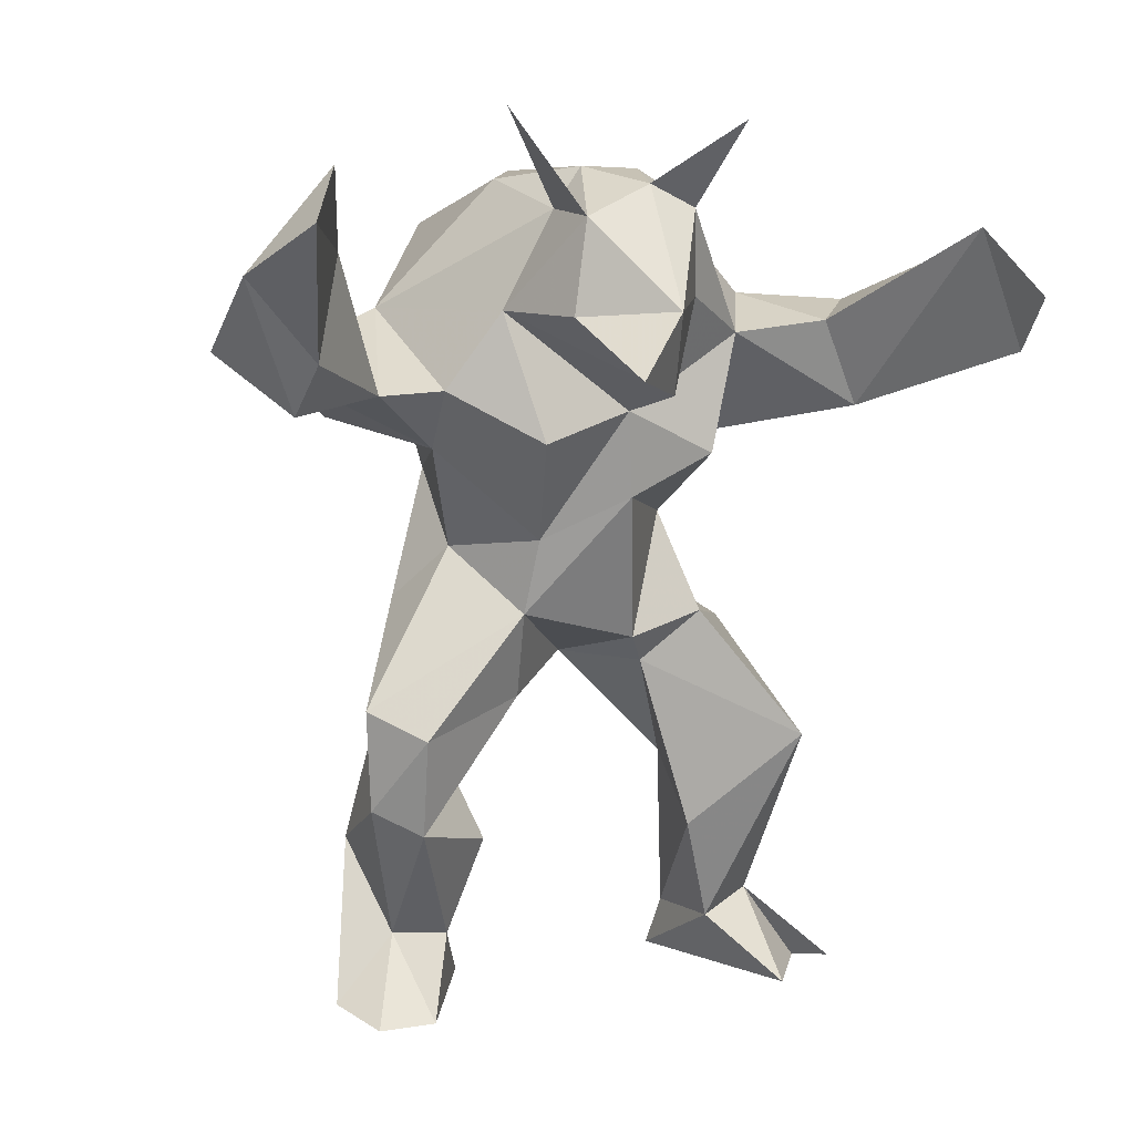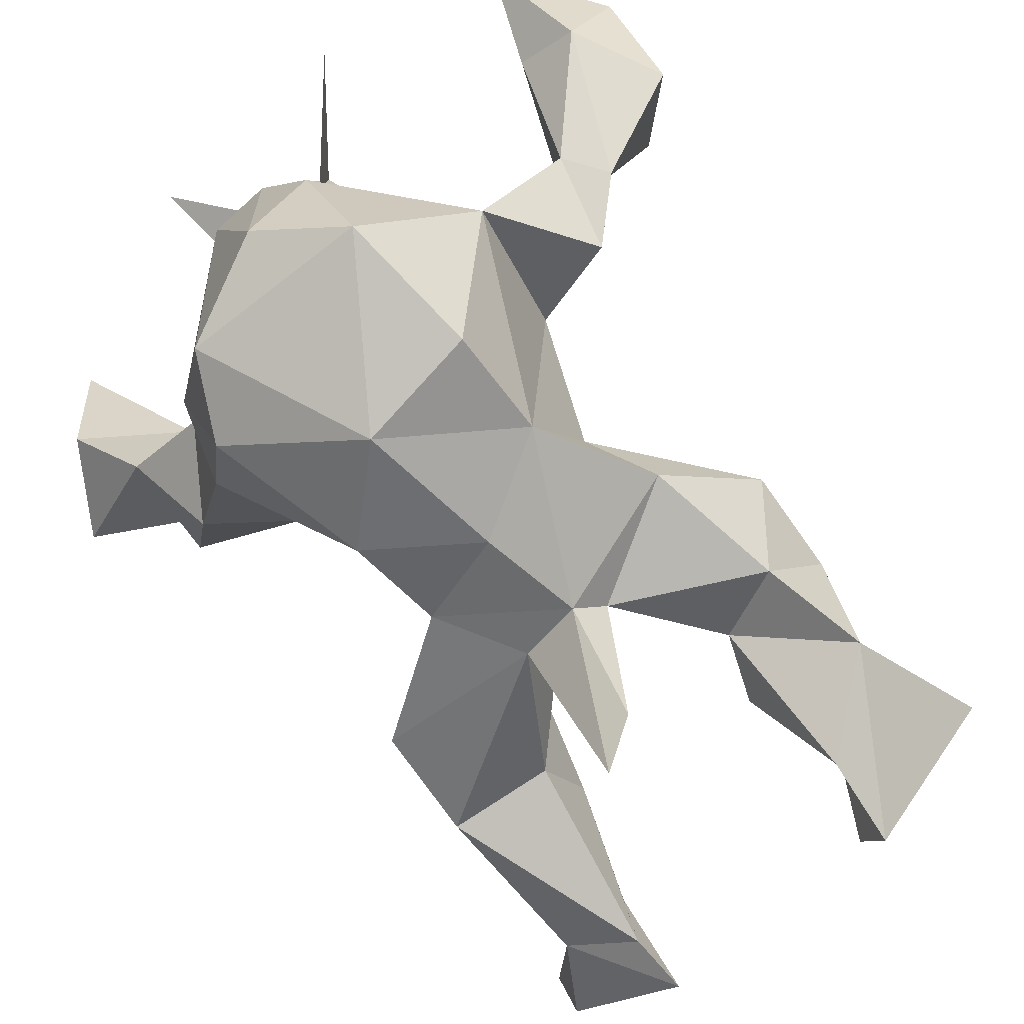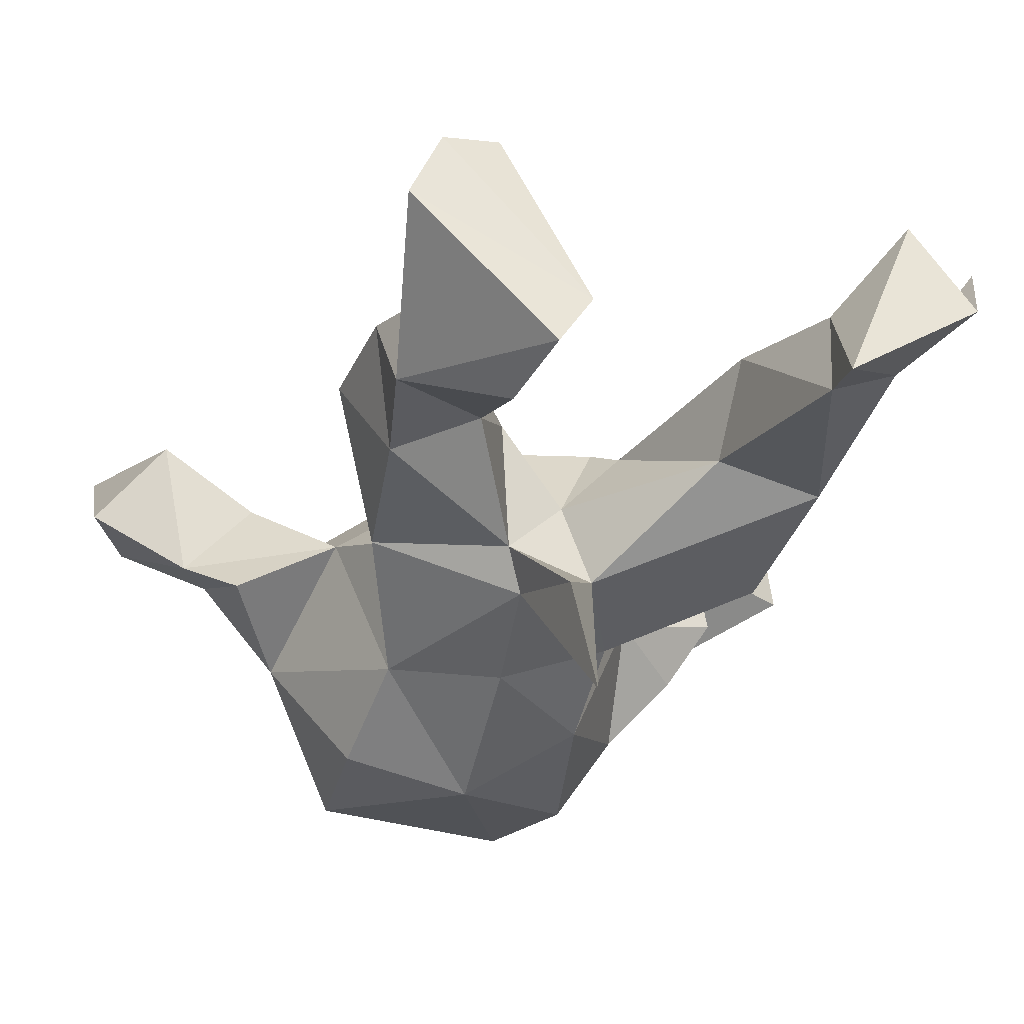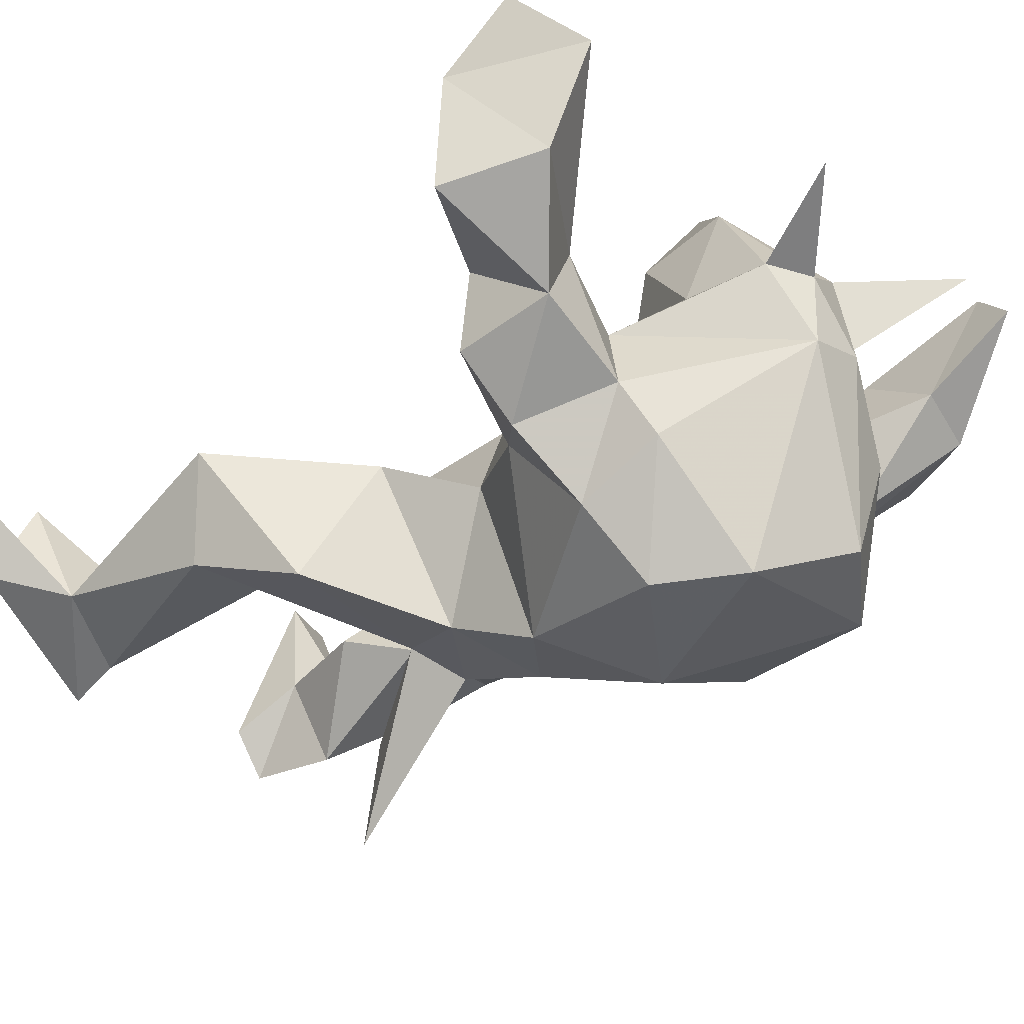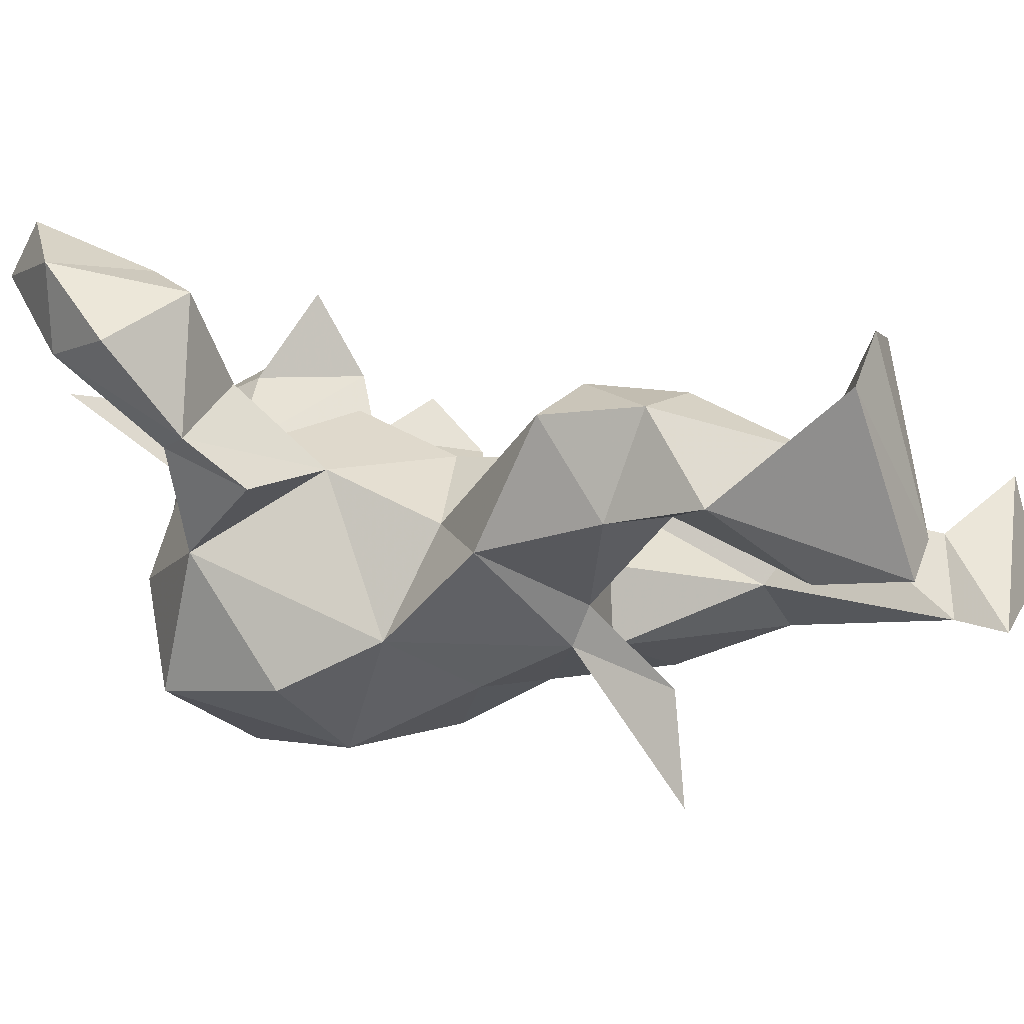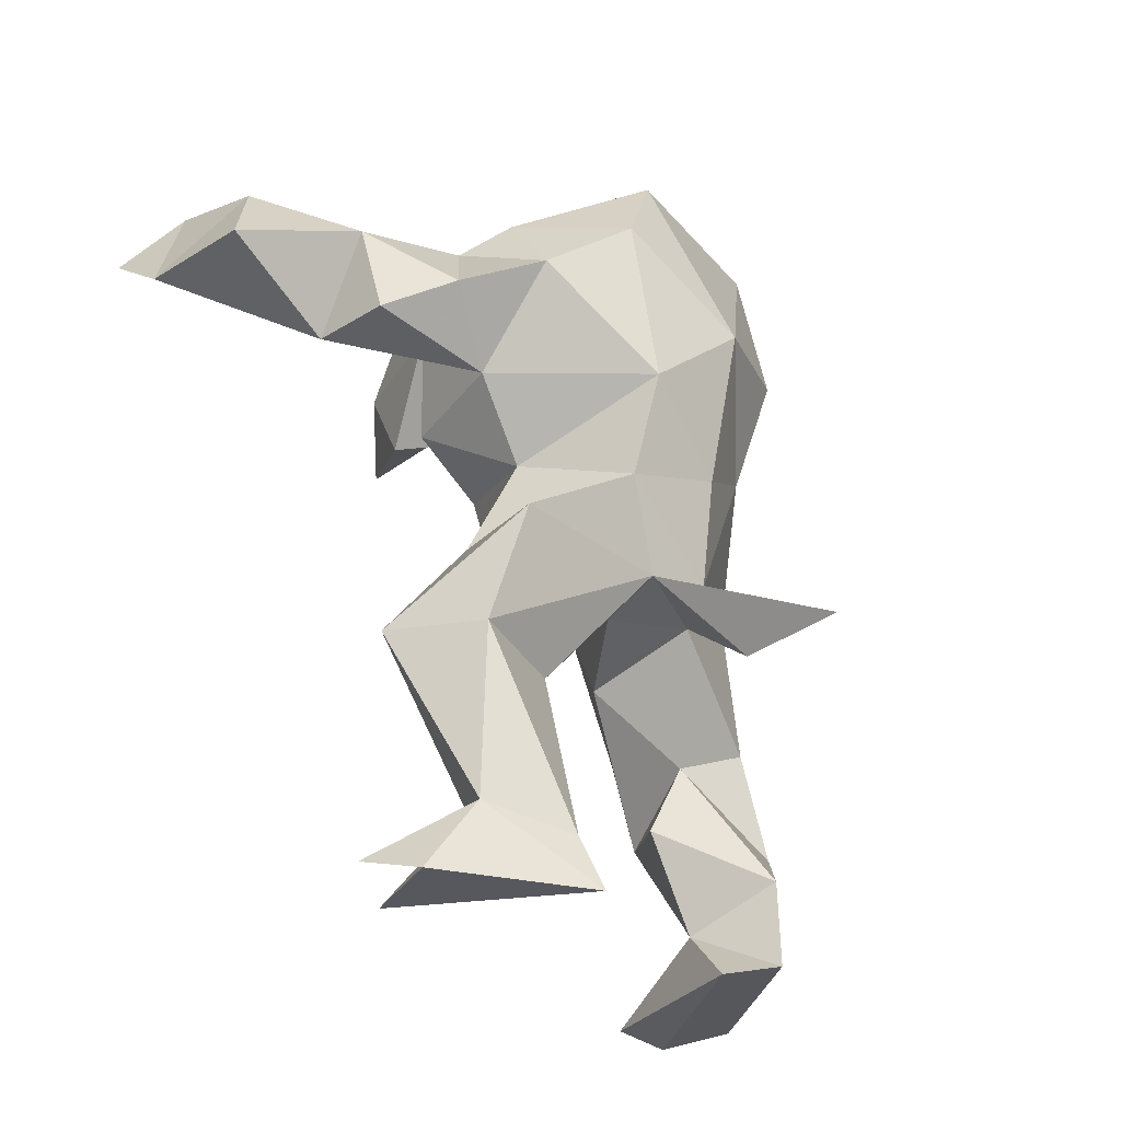
<metadata>
{"format":"obj","ext":"obj","renderer":"f3d","projection":"perspective","resolution":1024,"background":"white","views":[{"elev":9.1,"azim":156.9,"up":"+Z"},{"elev":-72.4,"azim":39.6,"up":"+Y"},{"elev":-38.5,"azim":162.1,"up":"+Y"},{"elev":-20.6,"azim":-50.8,"up":"+Y"},{"elev":-21.6,"azim":116.5,"up":"+Y"},{"elev":-30.2,"azim":-57.3,"up":"+Z"}]}
</metadata>
<code>
v -0.2909 0.2502 1.343
v -0.2602 0.2064 1.396
v -0.02194 0.149 1.268
v -0.1982 -0.0423 1.271
v -0.01321 0.1818 1.335
v 0.2794 0.1925 1.405
v 0.0316 0.2101 1.286
v -0.3087 0.1902 1.297
v -0.000969 -0.1637 1.14
v 0.2601 0.1322 1.3
v -0.07649 -0.1523 1.399
v -0.1882 0.08546 1.319
v -0.08114 0.1537 1.479
v 0.3154 0.13 1.366
v 0.1999 -0.04453 1.243
v -0.01034 -0.1958 1.267
v -0.138 -0.05324 1.36
v 0.0537 0.1291 1.329
v -0.2798 0.1187 1.373
v -0.01639 -0.07068 1.03
v 0.2554 0.1626 1.446
v 0.0886 -0.1732 1.278
v -0.3213 0.09456 1.301
v -0.02572 0.09412 1.43
v 0.1069 0.1242 1.489
v -0.06957 0.08624 1.341
v -0.2189 0.08161 1.248
v 0.05982 -0.1246 0.7375
v 0.03993 0.1214 1.406
v 0.1246 -0.09918 1.081
v -0.06372 0.09713 1.411
v -0.09148 -0.03064 1.152
v 0.2819 0.06579 1.377
v 0.008071 0.03499 1.444
v 0.03984 0.05445 1.41
v 0.2691 0.1002 1.258
v 0.1875 0.05614 1.267
v 0.05539 0.07691 1.226
v 0.1249 0.03421 1.267
v -0.01911 0.07033 1.249
v -0.1385 -0.1191 0.7804
v -0.02787 0.05701 1.177
v 0.2317 0.09498 1.38
v 0.08222 0.05155 1.331
v -0.1266 0.04501 1.308
v 0.08985 -0.05461 1.129
v 0.04006 0.025 1.142
v -0.04306 0.0319 1.441
v 0.08046 -0.1427 1.185
v 0.1366 -0.07334 0.794
v -0.151 -0.09744 1.299
v -0.04419 -0.1304 1.04
v -0.1924 0.01861 0.7359
v 0.08329 -0.1645 0.7431
v -0.1391 -0.02659 1.22
v -0.001575 -0.1901 0.9686
v 0.05348 -0.03965 1.433
v -0.05038 0.0103 1.052
v 0.3184 0.04749 1.305
v 0.2155 -0.001672 1.312
v -0.1455 -0.04083 0.7859
v -0.09606 0.0651 1.212
v 0.1221 -0.003304 1.217
v -0.2118 0.01178 0.9547
v 0.132 -0.003739 0.8948
v -0.08128 -0.1372 1.114
v 0.1362 0.01931 0.9803
v 0.0777 -0.153 1.394
v -0.2307 0.03447 1.332
v -0.2302 0.01219 1.248
v 0.1282 0.01008 0.7383
v 0.1701 -0.02625 0.9148
v -0.1543 -0.01095 1.337
v -0.1175 0.000204 1.069
v -0.1127 -0.07255 0.9332
v 0.0417 -0.02059 1.003
v -0.06577 -0.008342 1.028
v 0.008436 -0.1217 1.439
v -0.1136 -0.01198 0.8788
v -0.08409 -0.1636 1.2
v 0.08079 -0.07972 0.9326
v -0.1329 -0.1386 0.7351
v -0.2006 -0.07426 0.797
v -0.2003 -0.07901 0.9431
v 0.2404 -0.009557 1.279
v 0.1483 -0.0651 1.329
v 0.05552 -0.06505 0.8708
v -0.1138 -0.1575 1.332
v 0.04729 0.009087 1.078
v 0.1762 -0.01858 1.002
v -0.0226 -0.2808 0.9716
v 0.1639 -0.1142 0.8721
v 0.1932 -0.05412 0.7434
v 0.09214 -0.1579 0.8186
v -0.24 -0.05394 0.7342
v -0.2479 -0.002924 0.7477
v 0.08303 -0.08333 0.7846
v 0.1434 -0.1027 0.9628
v 0.02816 -0.1199 1.028
v -0.1843 -0.1044 1.044
v 0.01104 -0.146 1.051
v 0.1725 -0.003961 0.733
f 73 4 51
f 19 2 8
f 5 7 3
f 88 80 16
f 102 93 28
f 7 5 18
f 14 10 6
f 8 2 1
f 93 50 92
f 2 8 1
f 30 49 101
f 37 63 39
f 20 58 89
f 56 101 91
f 6 21 14
f 5 3 26
f 43 6 10
f 8 23 19
f 5 29 18
f 68 57 78
f 68 16 22
f 31 24 5
f 8 2 27
f 14 36 10
f 21 6 43
f 7 18 3
f 65 72 50
f 51 80 88
f 56 52 99
f 24 31 13
f 31 26 45
f 83 95 82
f 11 16 68
f 27 2 12
f 16 11 88
f 31 5 26
f 92 98 81
f 29 5 24
f 63 46 47
f 22 86 68
f 9 66 101
f 54 92 94
f 37 10 36
f 66 52 101
f 61 41 82
f 12 2 19
f 31 24 13
f 36 14 59
f 98 72 90
f 52 56 91
f 19 69 12
f 79 75 41
f 33 21 43
f 14 21 33
f 3 40 26
f 34 29 24
f 25 29 35
f 23 8 27
f 12 45 27
f 80 32 66
f 44 3 18
f 95 83 96
f 44 29 35
f 16 49 22
f 66 74 100
f 99 76 81
f 52 66 100
f 97 50 71
f 59 14 33
f 35 29 34
f 92 54 93
f 44 18 29
f 65 87 81
f 30 90 46
f 62 40 42
f 44 40 3
f 83 41 84
f 11 17 88
f 37 43 10
f 75 77 20
f 38 40 44
f 62 45 40
f 101 52 91
f 55 51 4
f 52 75 20
f 47 40 38
f 30 46 49
f 17 11 48
f 101 99 30
f 26 40 45
f 48 31 45
f 24 31 48
f 38 39 47
f 72 98 92
f 87 94 81
f 40 47 42
f 55 27 45
f 69 23 27
f 94 97 54
f 85 63 37
f 44 39 38
f 69 19 23
f 78 34 48
f 48 34 24
f 32 62 42
f 78 48 11
f 37 60 43
f 46 63 49
f 55 45 62
f 85 37 36
f 89 42 47
f 73 45 12
f 81 94 92
f 100 64 84
f 85 36 59
f 60 37 86
f 51 55 80
f 39 86 37
f 33 43 60
f 83 64 61
f 9 101 49
f 47 39 63
f 70 69 27
f 86 39 44
f 42 89 58
f 60 85 33
f 28 93 54
f 85 15 63
f 45 73 48
f 52 84 75
f 98 90 30
f 86 15 60
f 27 55 70
f 30 99 98
f 64 83 84
f 86 44 35
f 69 73 12
f 86 49 63
f 15 86 63
f 74 66 32
f 64 74 77
f 9 49 16
f 79 41 61
f 97 65 50
f 59 33 85
f 97 28 54
f 65 67 72
f 53 61 82
f 71 28 97
f 42 58 32
f 48 73 17
f 51 17 73
f 67 65 76
f 52 20 99
f 86 22 49
f 79 77 75
f 35 57 86
f 35 29 25
f 96 83 95
f 89 67 76
f 77 74 58
f 80 66 9
f 90 67 89
f 82 41 83
f 69 70 4
f 95 83 53
f 79 64 77
f 90 72 67
f 62 32 55
f 65 97 87
f 50 72 92
f 88 17 51
f 34 57 35
f 76 20 89
f 69 4 73
f 79 61 64
f 55 32 80
f 85 60 15
f 82 95 53
f 34 78 57
f 68 86 57
f 98 99 81
f 89 47 46
f 87 97 94
f 56 99 101
f 64 100 74
f 76 99 20
f 65 81 76
f 75 84 41
f 50 102 71
f 83 61 53
f 78 11 68
f 9 16 80
f 32 58 74
f 70 55 4
f 100 84 52
f 102 28 71
f 102 50 93
f 90 89 46
f 77 58 20

</code>
